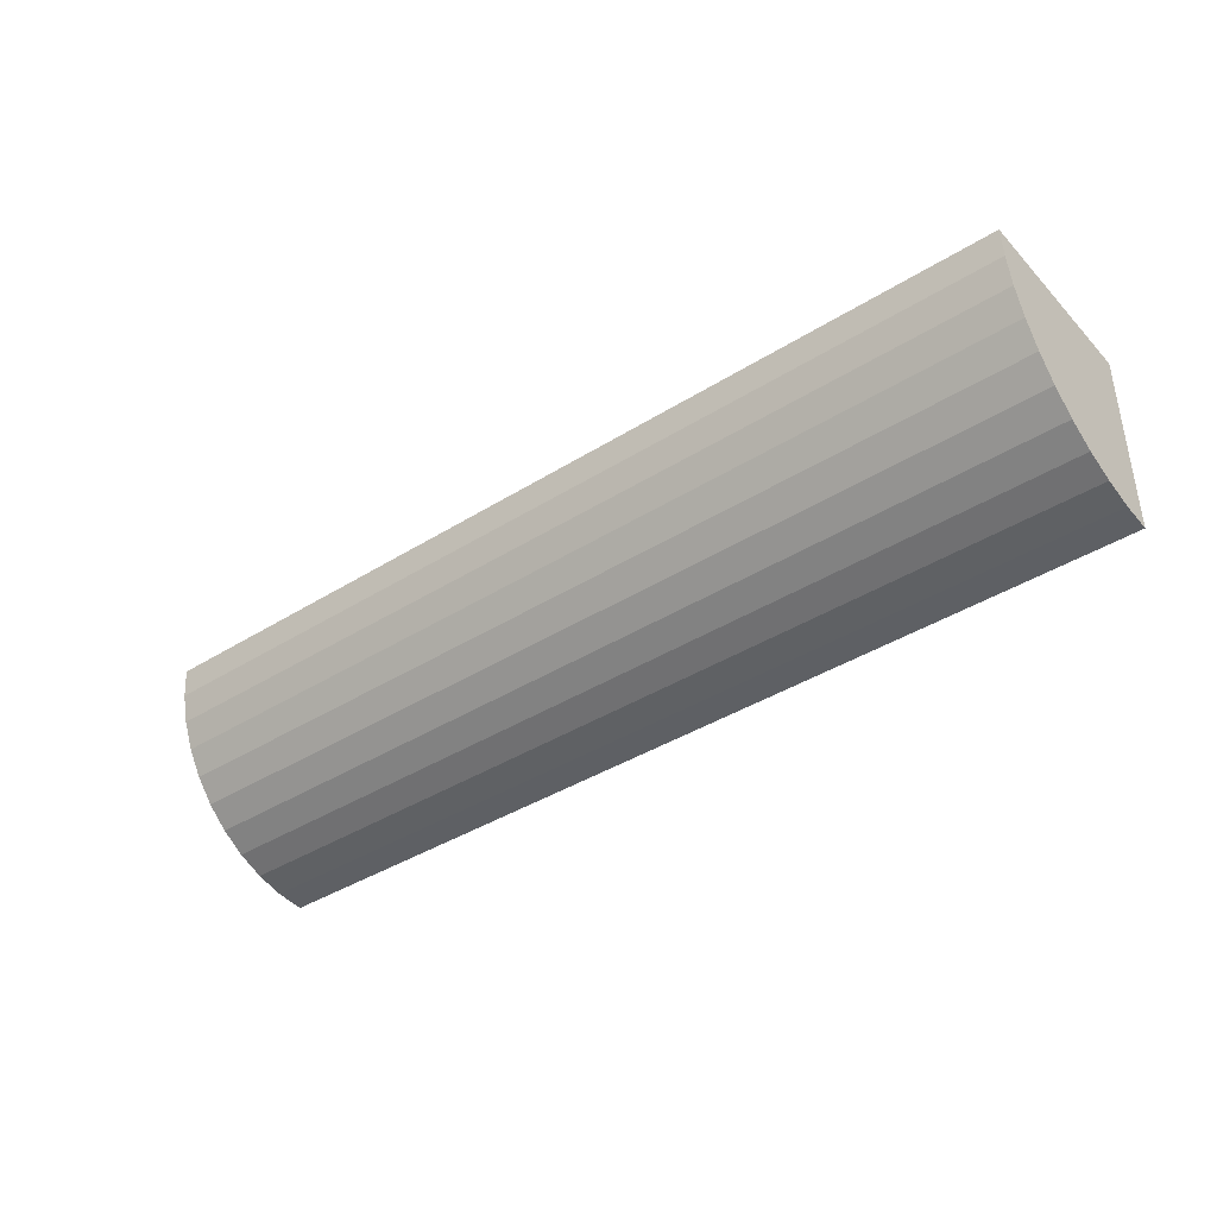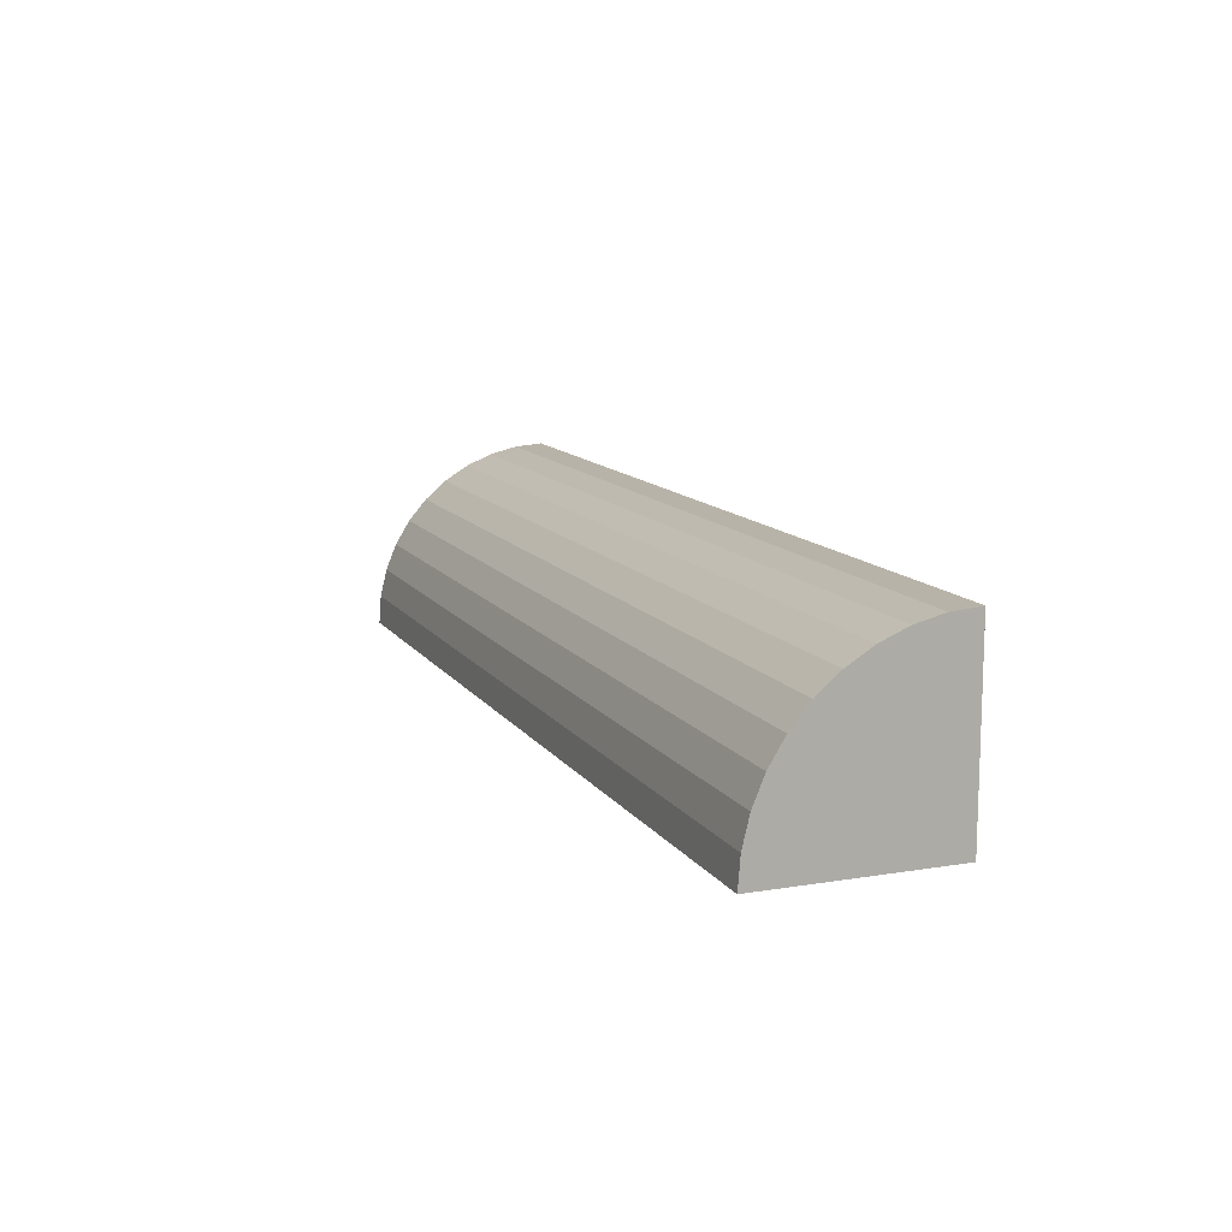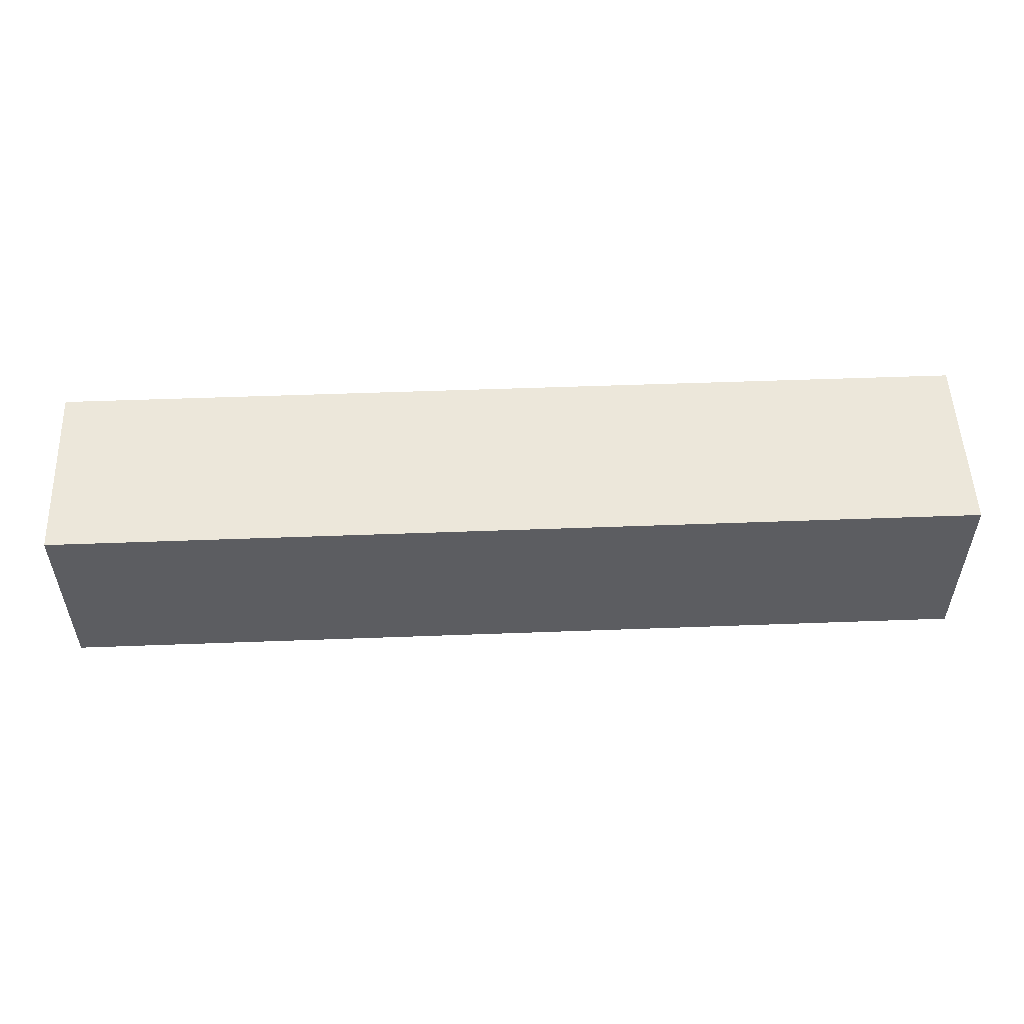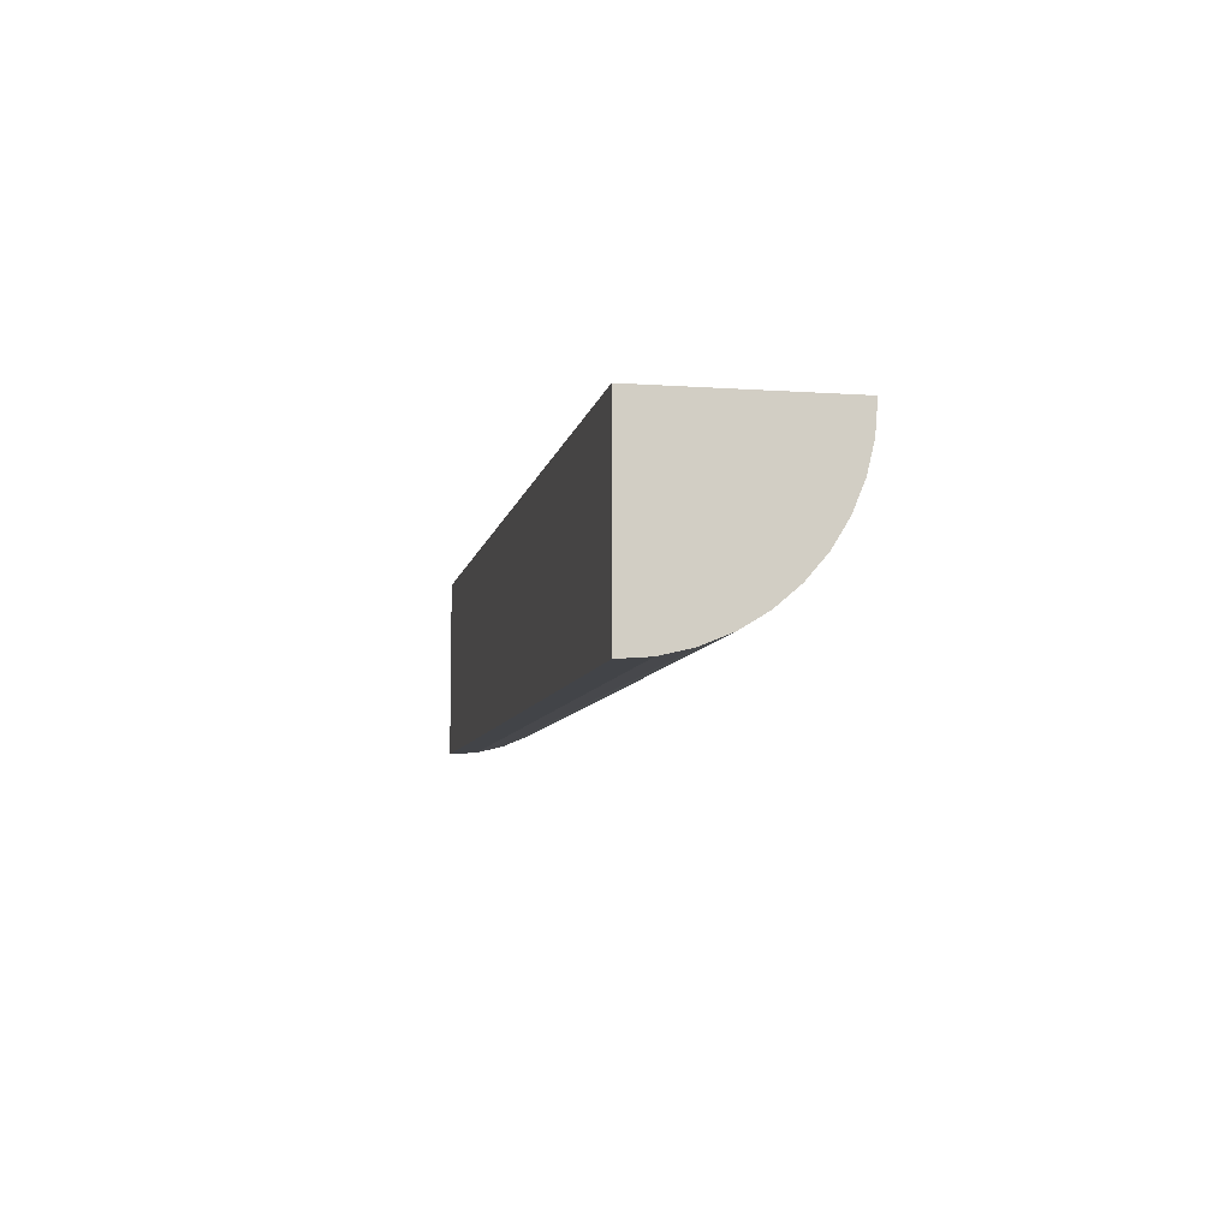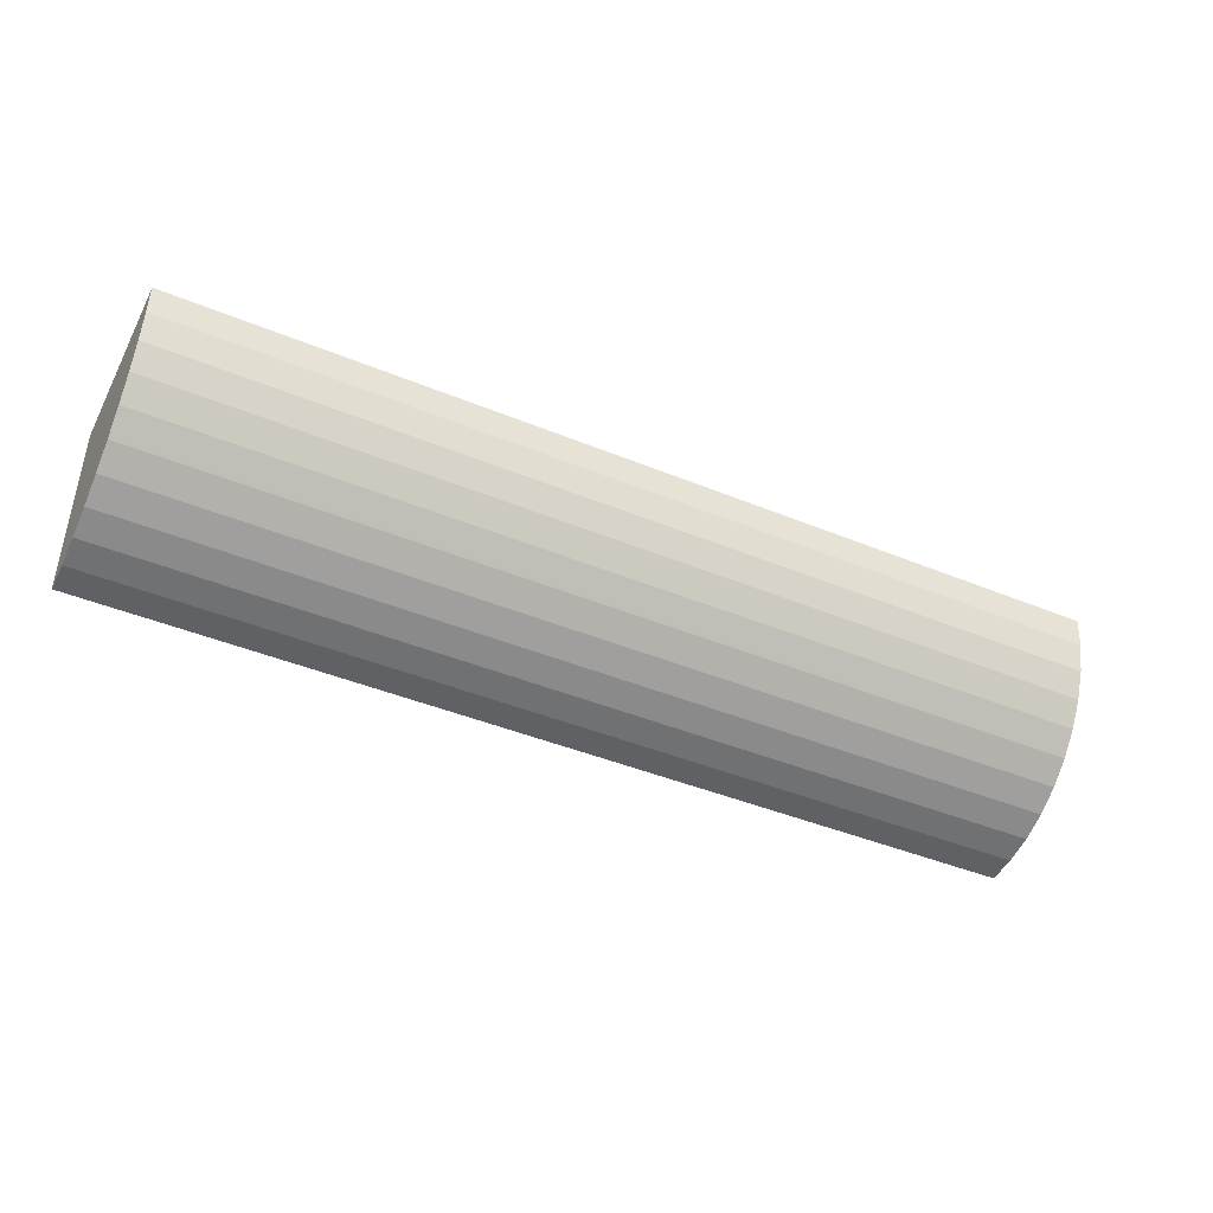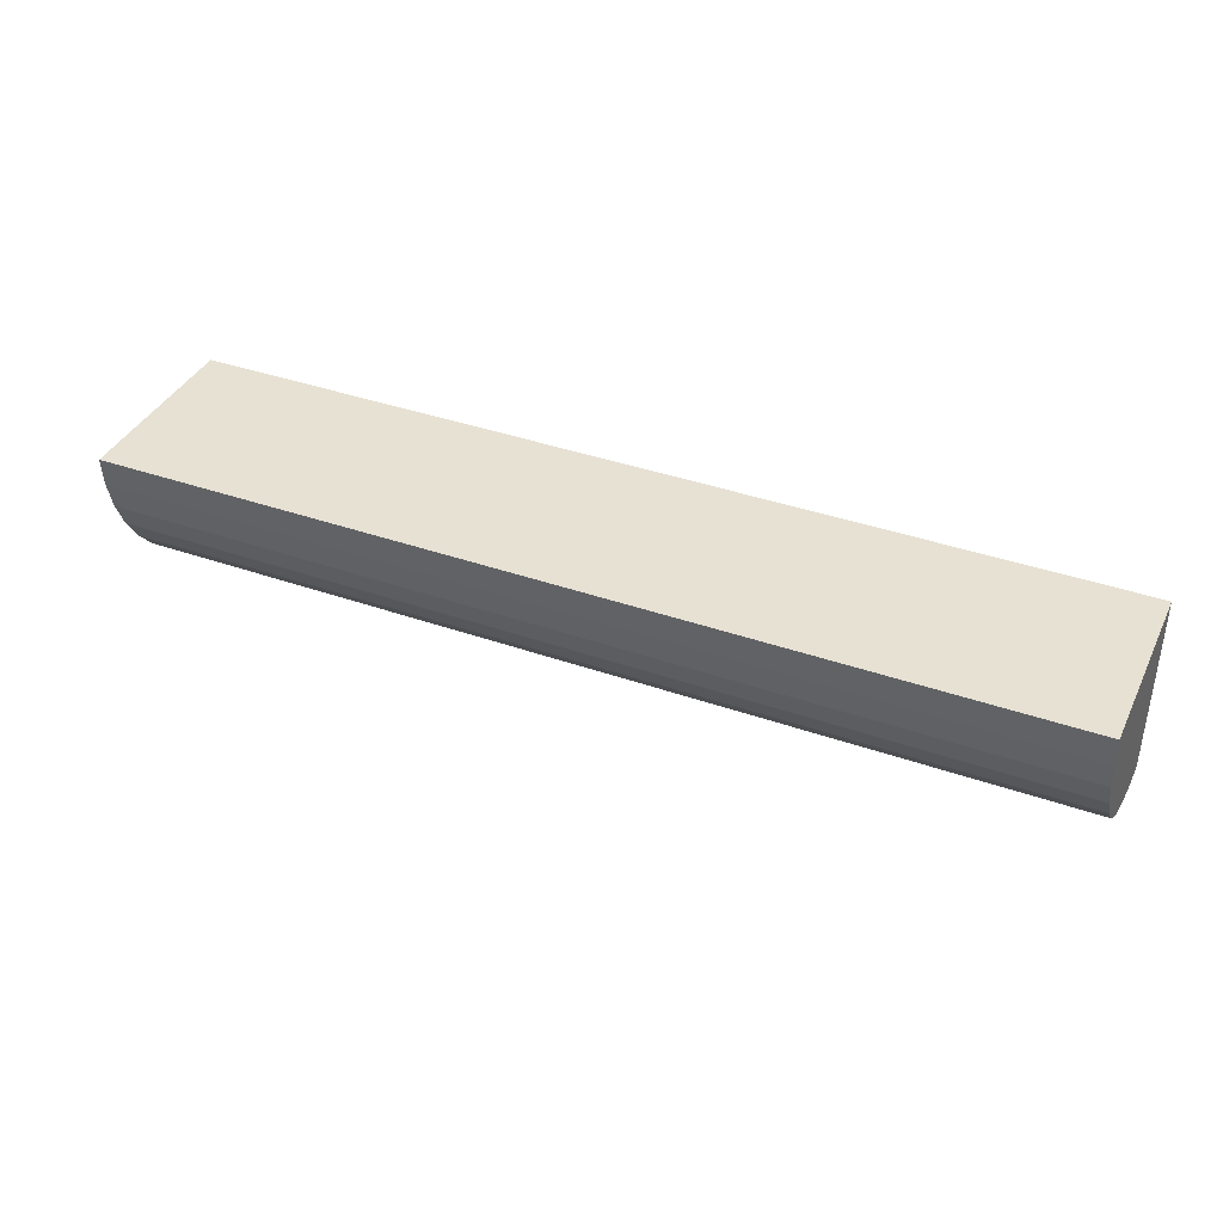
<metadata>
{"format":"obj","ext":"obj","renderer":"f3d","projection":"perspective","resolution":1024,"background":"white","views":[{"elev":-39.4,"azim":-142.0,"up":"+Z"},{"elev":12.1,"azim":-111.3,"up":"+Y"},{"elev":52.8,"azim":-2.3,"up":"+Z"},{"elev":-7.7,"azim":79.0,"up":"+Z"},{"elev":-42.7,"azim":153.8,"up":"+Z"},{"elev":38.6,"azim":-156.1,"up":"+Z"}]}
</metadata>
<code>
o Cube
v -1 -0.2 0.2
v -1 0.2 0.2
v -1 -0.2 -0.2
v 1 -0.2 0.2
v 1 0.2 0.2
v 1 -0.2 -0.2
v -1 0.2 0.2
v -1 -0.2 -0.2
v -1 0.1951 0.1374
v -1 0.1804 0.07639
v -1 0.1564 0.0184
v -1 0.1236 -0.03511
v -1 0.08284 -0.08284
v -1 0.03511 -0.1236
v -1 -0.0184 -0.1564
v -1 -0.07639 -0.1804
v -1 -0.1374 -0.1951
v 1 -0.2 -0.2
v 1 0.2 0.2
v 1 -0.1374 -0.1951
v 1 -0.07639 -0.1804
v 1 -0.0184 -0.1564
v 1 0.03511 -0.1236
v 1 0.08284 -0.08284
v 1 0.1236 -0.03511
v 1 0.1564 0.0184
v 1 0.1804 0.07639
v 1 0.1951 0.1374
f 3 8 18 6
f 6 18 20 21 22 23 24 25 26 27 28 19 5 4
f 4 5 2 1
f 3 6 4 1
f 1 2 7 9 10 11 12 13 14 15 16 17 8 3
f 7 19 28 9
f 9 28 27 10
f 10 27 26 11
f 11 26 25 12
f 12 25 24 13
f 13 24 23 14
f 14 23 22 15
f 15 22 21 16
f 16 21 20 17
f 17 20 18 8
f 19 7 2 5

</code>
